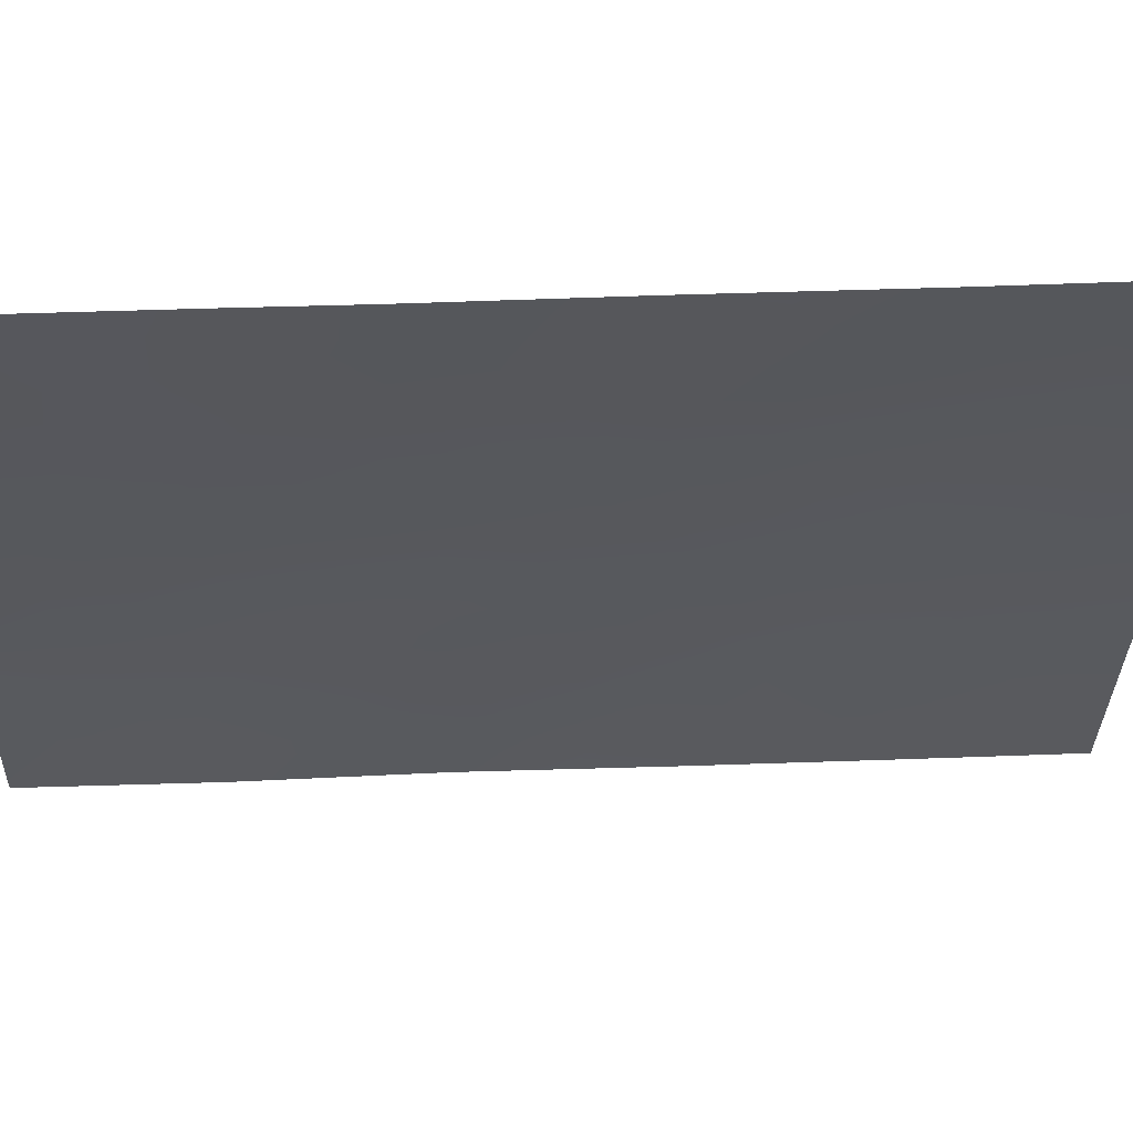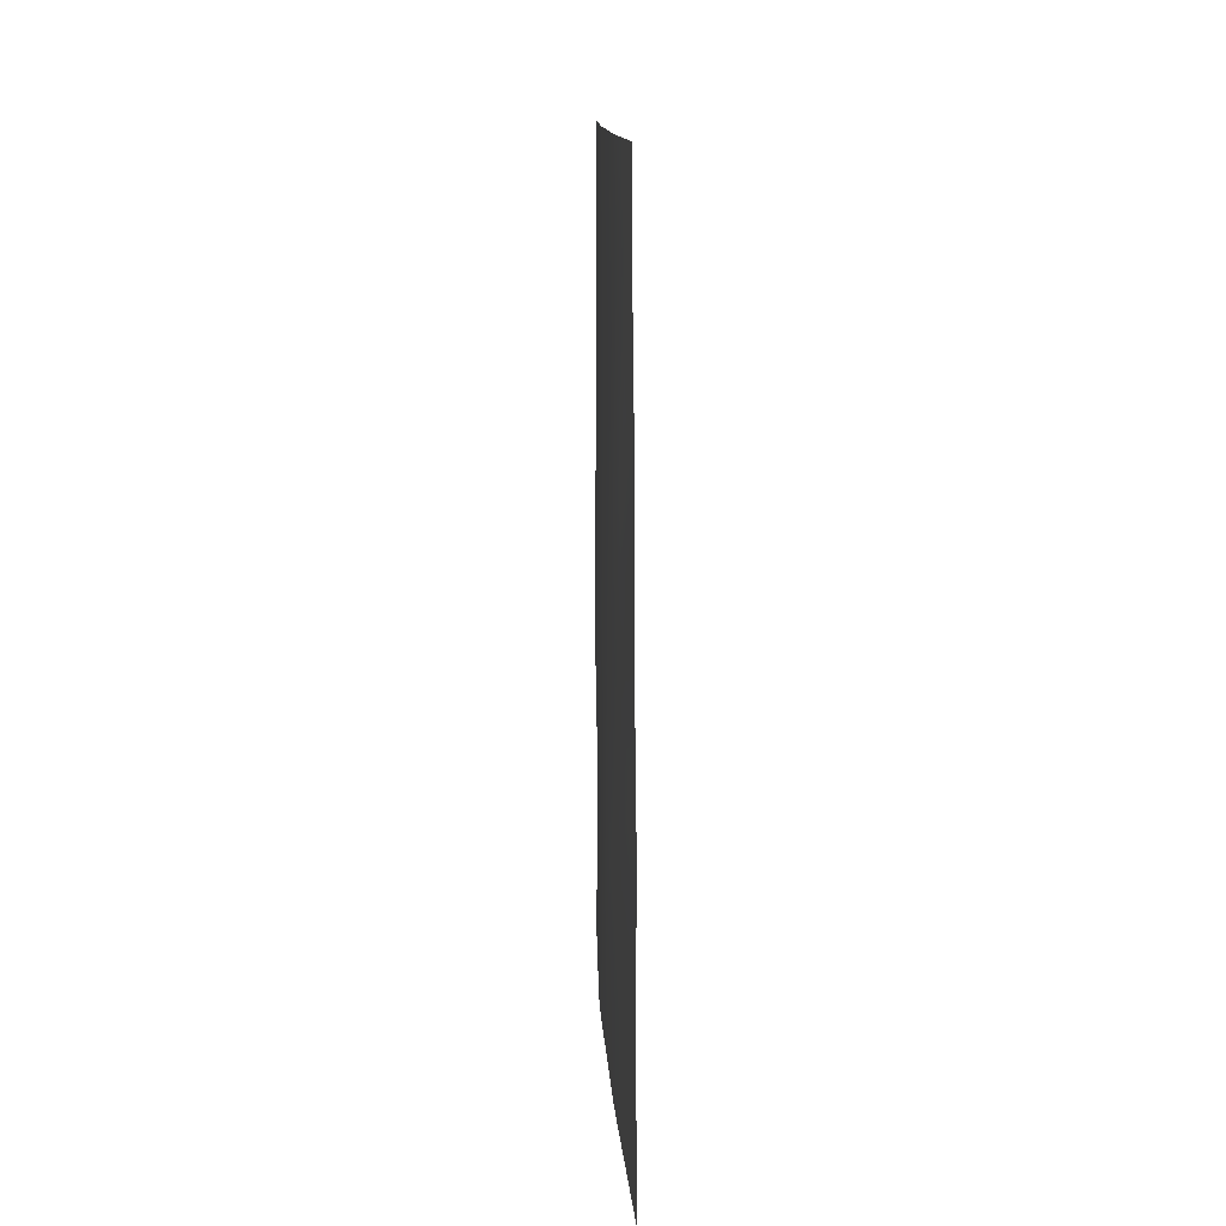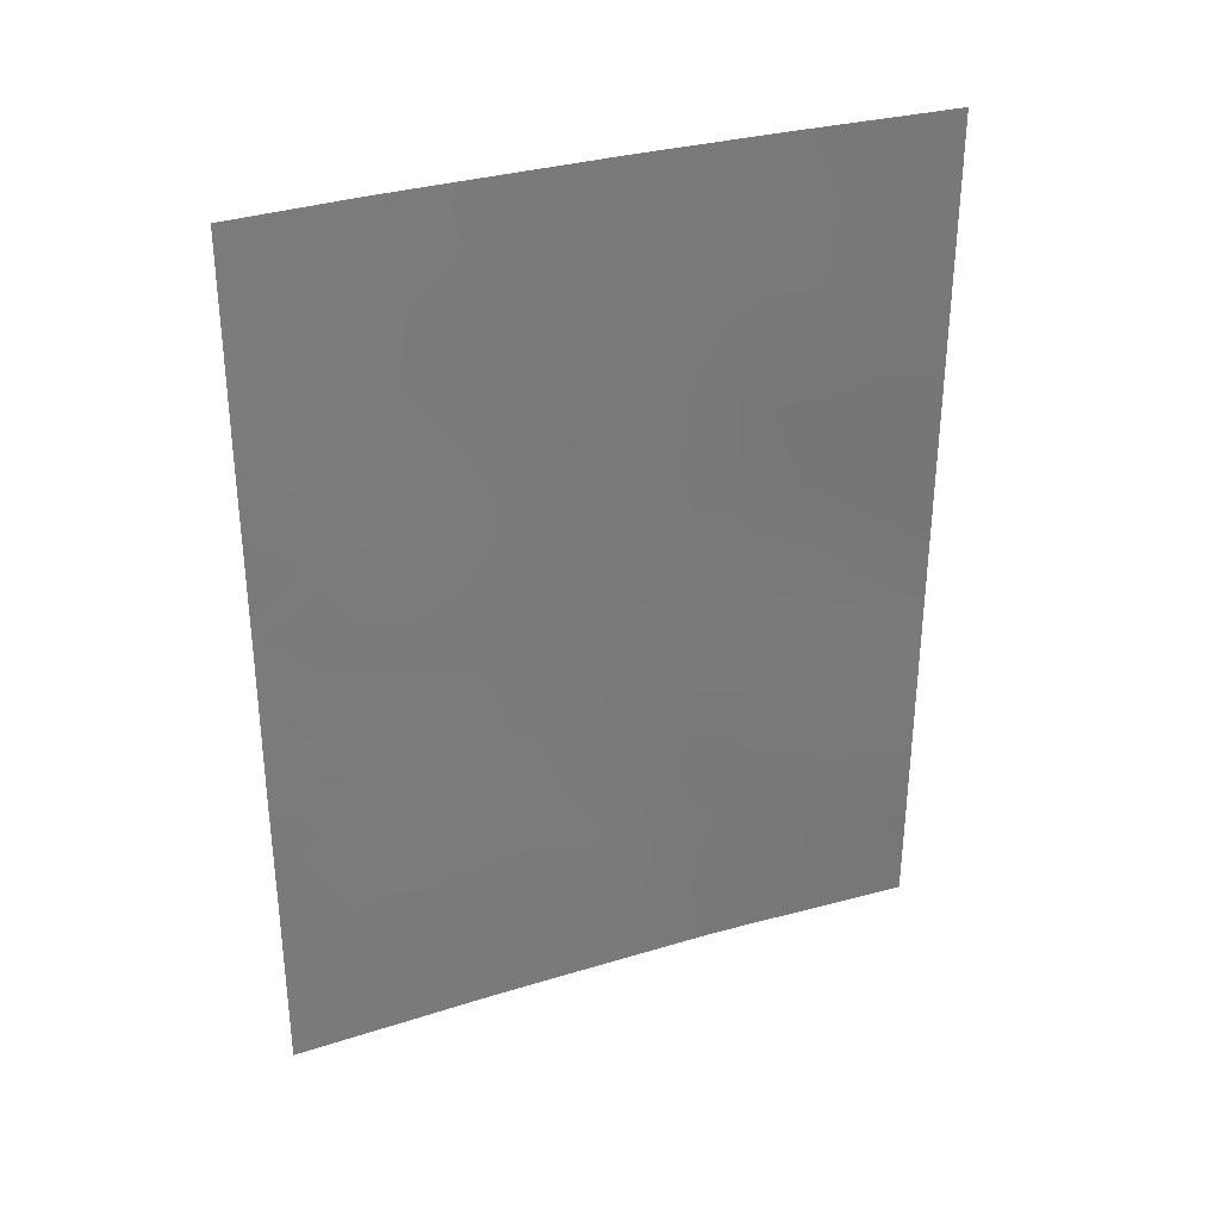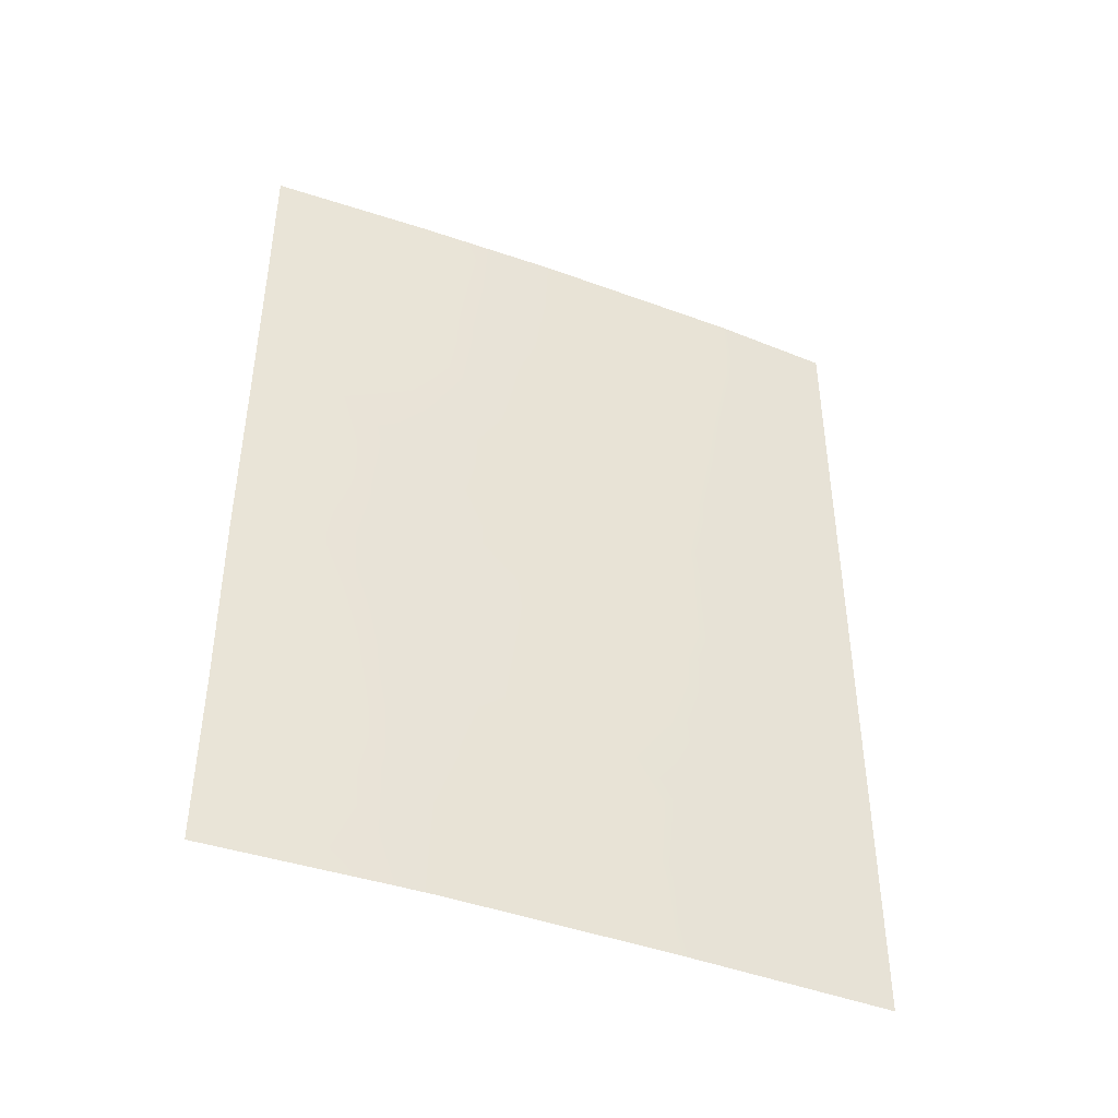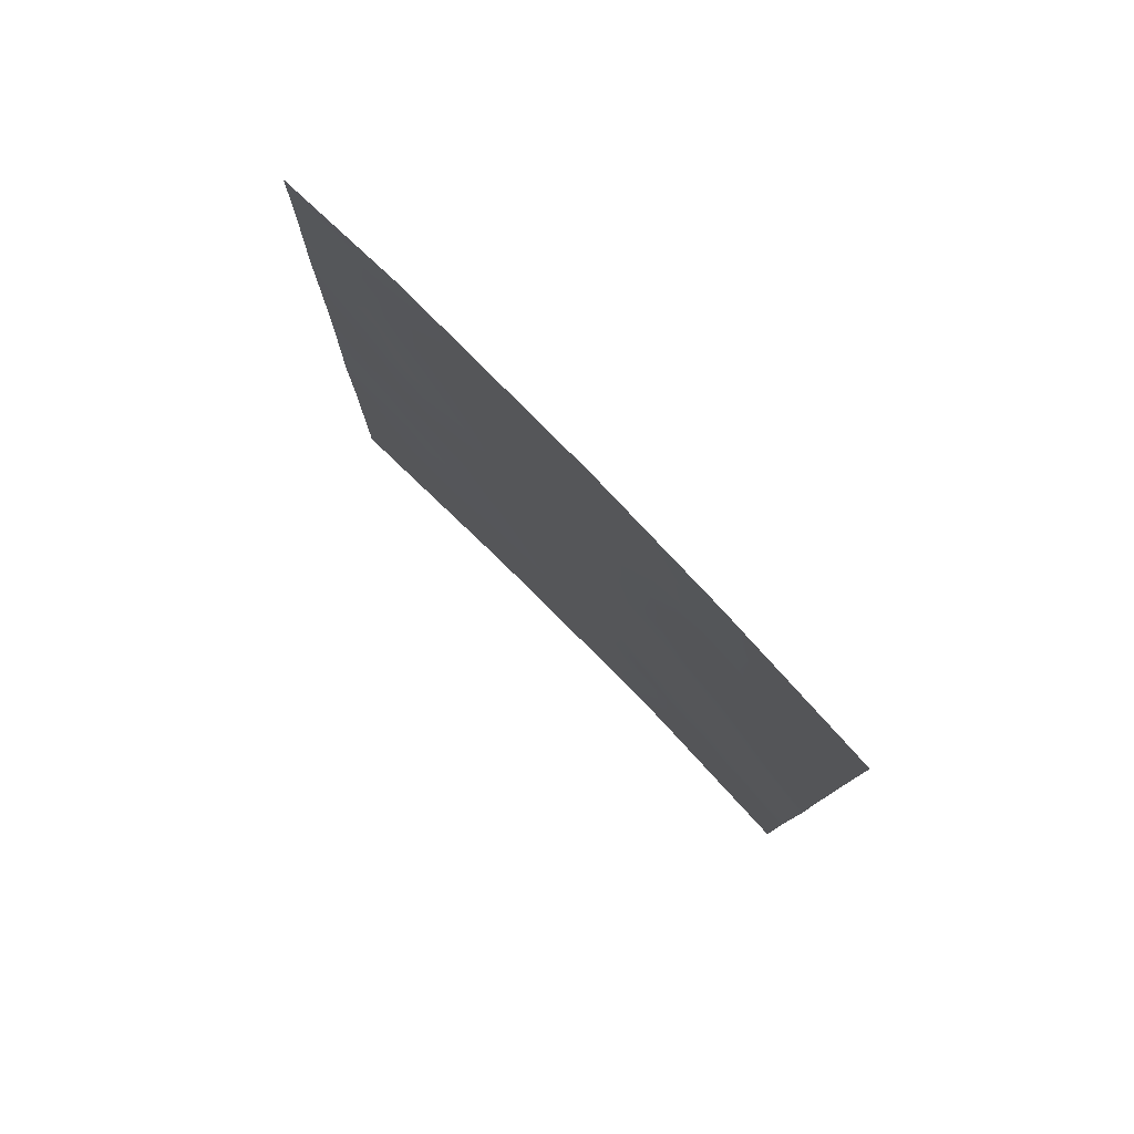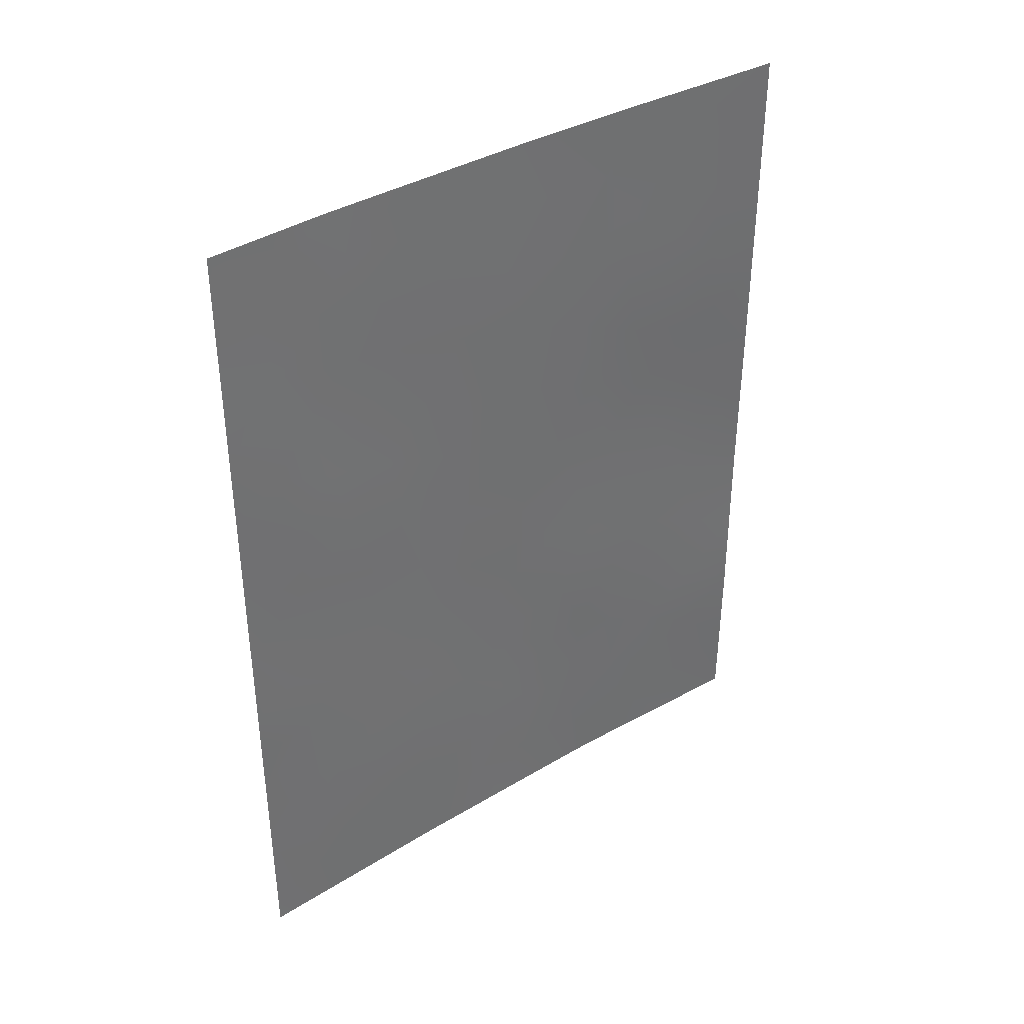
<metadata>
{"format":"obj","ext":"obj","renderer":"f3d","projection":"perspective","resolution":1024,"background":"white","views":[{"elev":31.2,"azim":-93.3,"up":"+Y"},{"elev":13.7,"azim":-153.7,"up":"+Z"},{"elev":33.2,"azim":-82.8,"up":"+Z"},{"elev":-42.8,"azim":95.8,"up":"+Z"},{"elev":79.6,"azim":-15.2,"up":"+Z"},{"elev":38.2,"azim":-97.4,"up":"+Z"}]}
</metadata>
<code>
v 62.83 94.06 50
v 61.88 95.86 50
v 61.22 97.01 48.32
v 63.89 92 45.34
v 63.92 92 42.84
v 62.77 94.16 38
v 63.13 93.47 39.43
v 62.52 94.63 38
v 63.15 93.41 46.87
v 63.11 93.51 48.97
v 63.87 92 40.39
v 63.88 92 47.74
v 63.88 92 50
v 63.9 92 38
v 60.75 97.86 50
v 60.36 98.54 50
v 59.38 100 40.9
v 61.87 95.84 43.84
v 61.55 96.4 46.25
v 60.85 97.6 44.72
v 63.07 93.58 41.42
v 59.41 100 44.71
v 59.38 100 42.35
v 59.42 100 47.17
v 60.56 98.15 46.77
v 59.45 100 48.79
v 59.45 100 50
v 61 97.28 38
v 62.27 95.08 38
v 60.71 97.77 38
v 59.44 99.87 38
v 59.37 100 38.26
v 61.73 96.07 41.5
v 59.81 99.28 41.71
v 59.36 100 38
v 62.51 94.67 45.62
v 60.97 97.39 42.59
v 60.22 98.74 48.62
v 60.87 97.51 40.39
v 62.2 95.2 41.95
v 62.85 94.04 43.51
v 62.33 95.01 47.99
v 62.39 94.86 40.13
v 59.86 99.26 45.36
v 59.83 99.24 39.7
v 61.31 96.86 50
v 61 97.4 49.21
v 61.54 96.44 49.14
v 63.9 92 44.09
v 63.58 92.65 43.8
v 62.9 93.92 38.68
v 63.88 92 39.19
v 63.48 92.78 39.84
v 63.43 92.91 38.82
v 63.54 92.65 49.24
v 63.36 93.03 50
v 63.51 92.71 48.29
v 63.88 92 48.87
v 63.33 93.08 38
v 63.15 93.42 47.81
v 60.5 98.27 49.29
v 62.16 95.29 43
v 61.8 95.96 42.62
v 62.4 94.87 46.75
v 61.91 95.75 47.1
v 62.04 95.52 45.95
v 63.48 92.78 40.94
v 63.89 92 41.61
v 61.39 96.65 43.2
v 61.36 96.71 42.08
v 59.42 100 45.94
v 59.78 99.4 46.28
v 63.13 93.52 44.19
v 63.43 92.93 43.14
v 60.02 99.09 49.45
v 59.91 99.27 50
v 59.97 99.02 40.55
v 59.72 99.41 38.73
v 60.08 98.82 38
v 60.25 98.53 38.87
v 60.23 98.67 46.03
v 60.04 99 46.98
v 60.71 97.89 48.46
v 60.4 98.43 47.72
v 60.89 97.57 47.53
v 61.05 97.28 46.52
v 61.4 96.68 47.33
v 59.43 100 47.98
v 59.88 99.28 47.89
v 59.72 99.45 42.68
v 60.45 98.27 44.03
v 60.52 98.15 43.02
v 60.94 97.45 43.66
v 61.71 96.12 45.1
v 62.19 95.25 44.8
v 59.38 100 41.62
v 61.65 96.19 40.43
v 61.97 95.6 39.76
v 62.07 95.45 40.8
v 63.88 92 46.54
v 62.85 94.01 46.3
v 62.97 93.82 45.24
v 63.38 92.99 45.98
v 62.67 94.33 41.75
v 62.44 94.76 41.05
v 63.11 93.51 40.34
v 61.75 96.05 48.17
v 59.92 99.16 44.31
v 59.4 100 43.53
v 61.21 96.99 45.45
v 61.34 96.75 44.33
v 62.76 94.16 39.69
v 62.39 94.87 39
v 61.64 96.18 38
v 61.87 95.79 38.82
v 60.83 97.57 39.13
v 61.41 96.58 39.69
v 60.36 98.43 45.03
v 60.72 97.85 45.76
v 60.55 98.08 42.01
v 60.39 98.31 39.9
v 60.46 98.21 40.98
v 61.3 96.8 40.97
v 62.55 94.57 42.76
v 63 93.74 42.49
v 62.77 94.15 47.36
v 62.78 94.14 48.26
v 62.38 94.9 43.74
v 62.08 95.48 49.06
v 62.58 94.53 49.05
v 62.36 94.96 50
v 60.93 97.43 41.5
v 59.38 100 39.58
v 62.66 94.39 44.54
v 59.74 99.52 48.84
v 60 99.01 43.36
v 61.37 96.66 38.81
v 62.74 94.22 40.67
v 63.51 92.72 47.12
v 63.45 92.9 44.77
v 63.44 92.89 42.16
v 60.08 98.87 42.31
f 46 47 48
f 49 140 50
f 52 53 54
f 10 55 56
f 57 58 55
f 60 139 57
f 40 62 63
f 64 65 66
f 141 67 68
f 63 69 70
f 71 44 72
f 50 73 74
f 75 16 76
f 72 81 82
f 83 84 85
f 86 87 85
f 38 75 135
f 88 89 135
f 91 92 93
f 31 32 35
f 66 94 95
f 97 98 99
f 61 83 47
f 101 102 103
f 53 67 106
f 87 65 107
f 94 110 111
f 51 112 113
f 117 137 115
f 116 137 117
f 118 119 81
f 86 119 110
f 92 142 120
f 97 123 117
f 124 104 125
f 126 60 127
f 126 64 101
f 124 128 62
f 129 48 107
f 89 82 84
f 113 98 115
f 127 10 130
f 131 129 130
f 132 120 122
f 132 123 70
f 91 118 108
f 45 133 78
f 108 44 22
f 80 116 121
f 69 111 93
f 73 102 134
f 134 95 128
f 141 74 125
f 2 46 48
f 46 15 47
f 48 47 3
f 5 49 50
f 49 4 140
f 6 51 8
f 14 52 54
f 52 11 53
f 54 53 7
f 1 10 56
f 56 55 13
f 10 57 55
f 57 12 58
f 55 58 13
f 7 51 54
f 51 6 59
f 54 59 14
f 10 60 57
f 60 9 139
f 57 139 12
f 16 61 15
f 33 40 63
f 63 62 18
f 36 64 66
f 64 42 65
f 66 65 19
f 5 141 68
f 68 67 11
f 33 63 70
f 63 18 69
f 70 69 37
f 24 71 72
f 71 22 44
f 50 140 73
f 76 27 75
f 34 17 77
f 45 78 80
f 78 31 79
f 80 79 30
f 24 72 82
f 72 44 81
f 82 81 25
f 3 83 85
f 83 38 84
f 85 84 25
f 25 86 85
f 86 19 87
f 85 87 3
f 38 61 75
f 61 16 75
f 26 88 135
f 88 24 89
f 135 89 38
f 116 28 137
f 142 136 90
f 96 34 23
f 20 91 93
f 91 136 92
f 93 92 37
f 36 66 95
f 66 19 94
f 95 94 18
f 96 17 34
f 33 97 99
f 97 117 98
f 99 98 43
f 4 100 103
f 100 12 139
f 103 100 139
f 15 61 47
f 61 38 83
f 47 83 3
f 9 101 103
f 101 36 102
f 103 102 140
f 140 4 103
f 138 104 105
f 104 40 105
f 7 53 106
f 53 11 67
f 106 67 21
f 3 87 107
f 87 19 65
f 107 65 42
f 23 90 109
f 109 136 108
f 109 108 22
f 18 94 111
f 94 19 110
f 111 110 20
f 8 51 113
f 51 7 112
f 113 112 43
f 137 28 114
f 115 114 29
f 39 116 117
f 116 30 28
f 44 118 81
f 118 20 119
f 81 119 25
f 19 86 110
f 86 25 119
f 110 119 20
f 37 92 120
f 92 136 142
f 122 142 34
f 77 45 121
f 122 121 39
f 97 33 123
f 117 123 39
f 41 124 125
f 124 40 104
f 125 104 21
f 42 126 127
f 126 9 60
f 127 60 10
f 9 126 101
f 126 42 64
f 101 64 36
f 40 124 62
f 124 41 128
f 62 128 18
f 42 129 107
f 129 2 48
f 107 48 3
f 38 89 84
f 89 24 82
f 84 82 25
f 29 113 115
f 113 43 98
f 115 98 117
f 8 113 29
f 42 127 130
f 130 10 1
f 1 131 130
f 131 2 129
f 130 129 42
f 39 132 122
f 132 37 120
f 122 120 142
f 37 132 70
f 132 39 123
f 70 123 33
f 21 104 138
f 105 43 138
f 106 112 7
f 40 33 99
f 105 99 43
f 136 91 108
f 91 20 118
f 108 118 44
f 31 78 32
f 78 133 32
f 45 80 121
f 80 30 116
f 121 116 39
f 37 69 93
f 69 18 111
f 93 111 20
f 41 73 134
f 73 140 102
f 134 102 36
f 41 134 128
f 134 36 95
f 128 95 18
f 21 141 125
f 54 51 59
f 26 135 27
f 135 75 27
f 90 136 109
f 137 114 115
f 80 78 79
f 105 40 99
f 106 138 112
f 21 138 106
f 138 43 112
f 103 139 9
f 141 21 67
f 142 90 34
f 45 77 17
f 74 73 41
f 125 74 41
f 45 17 133
f 77 121 122
f 34 77 122
f 34 90 23
f 74 141 5
f 74 5 50

</code>
